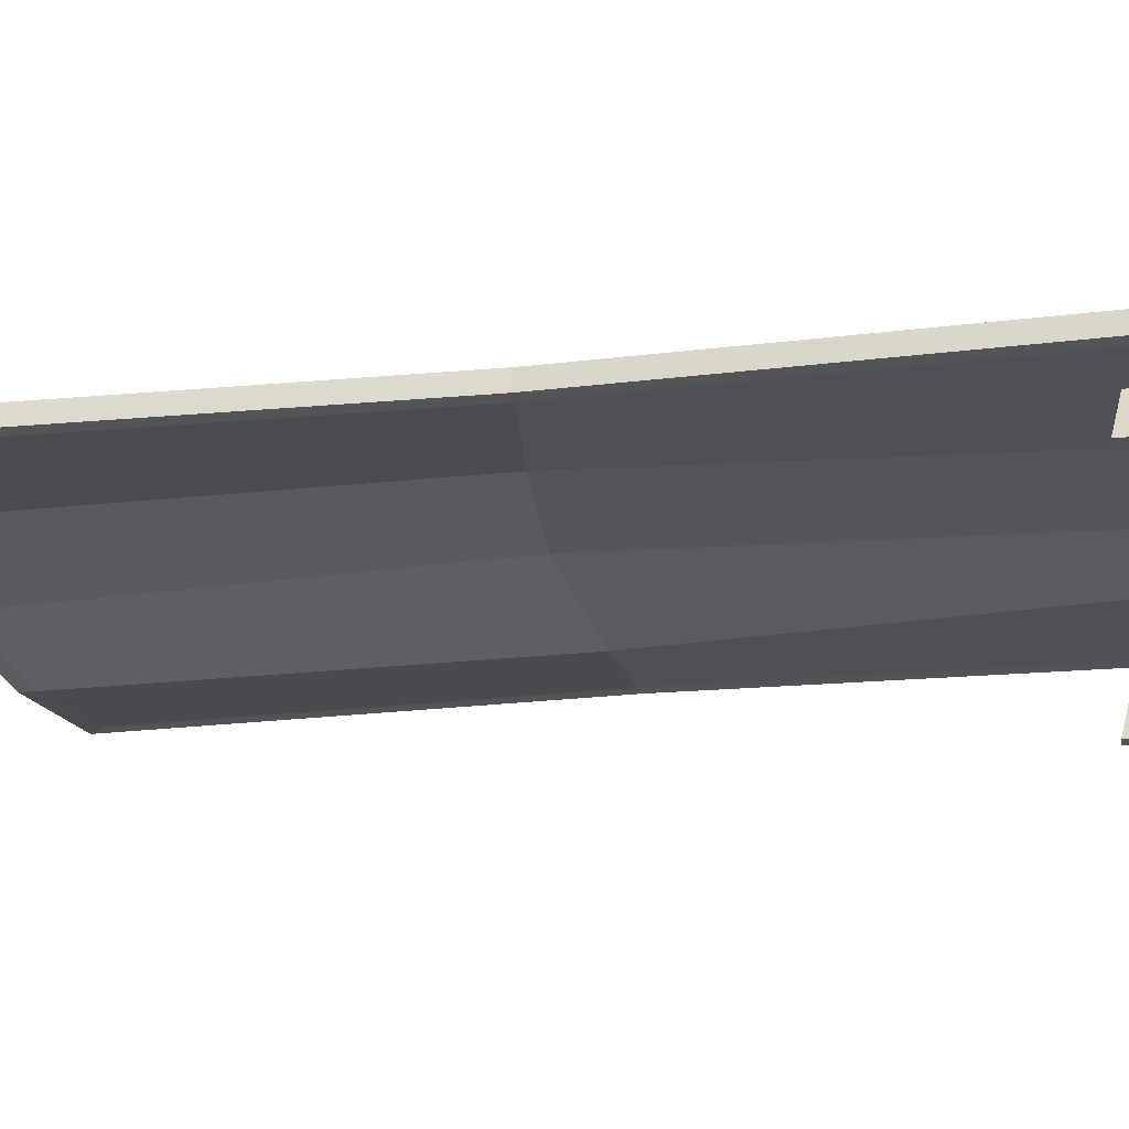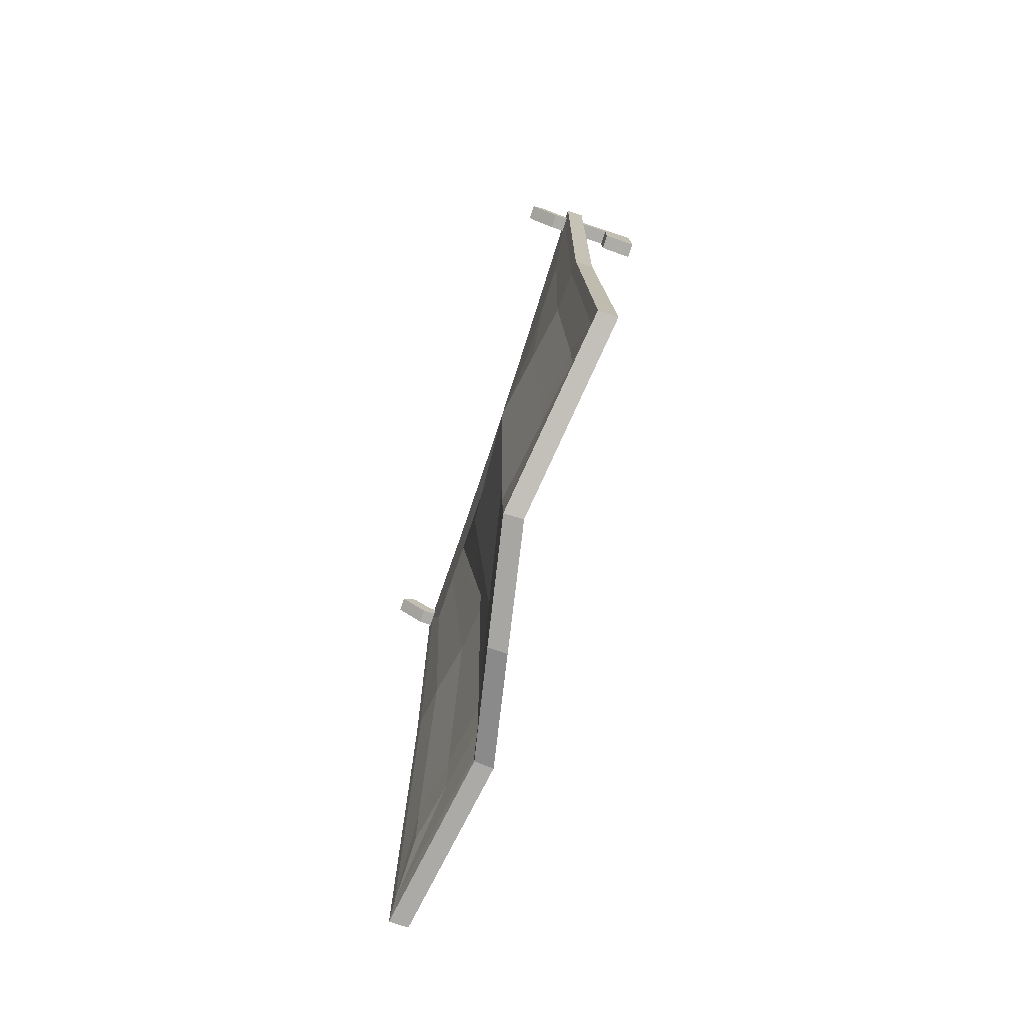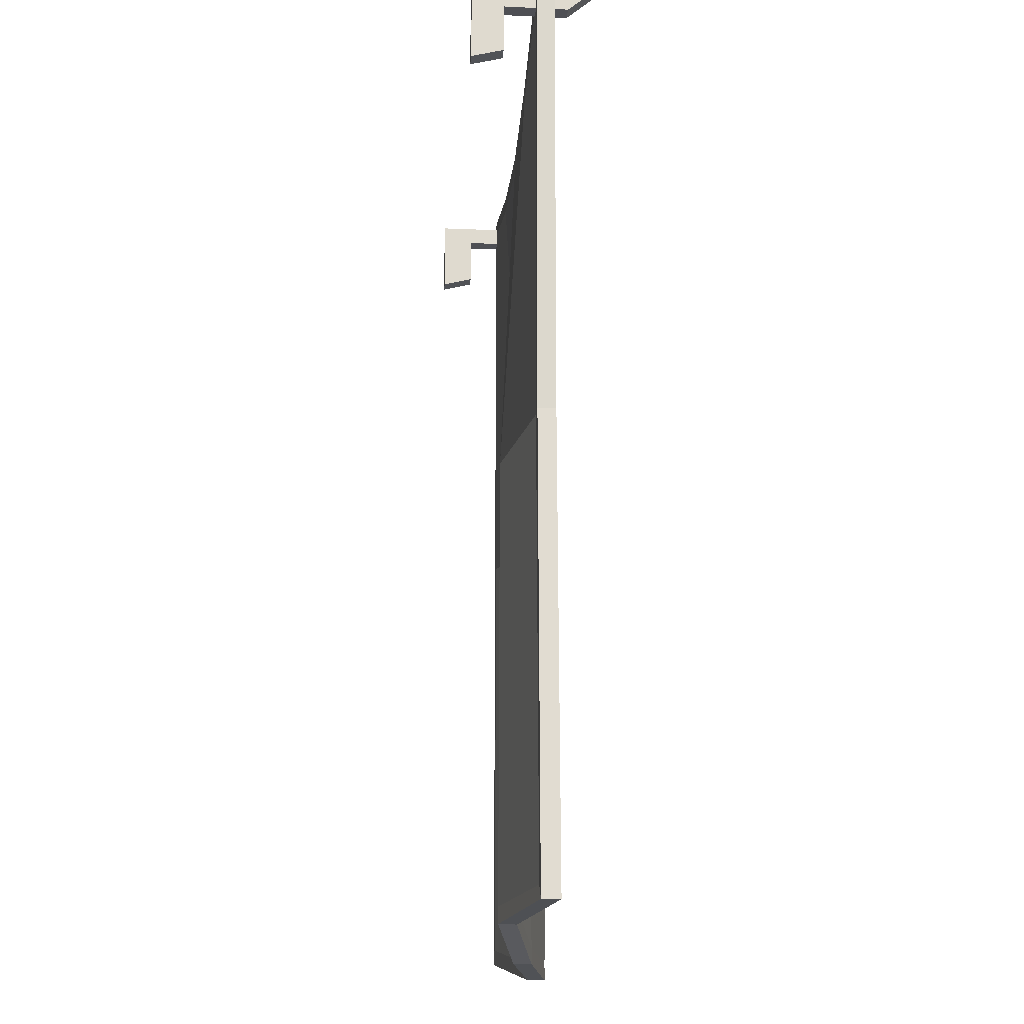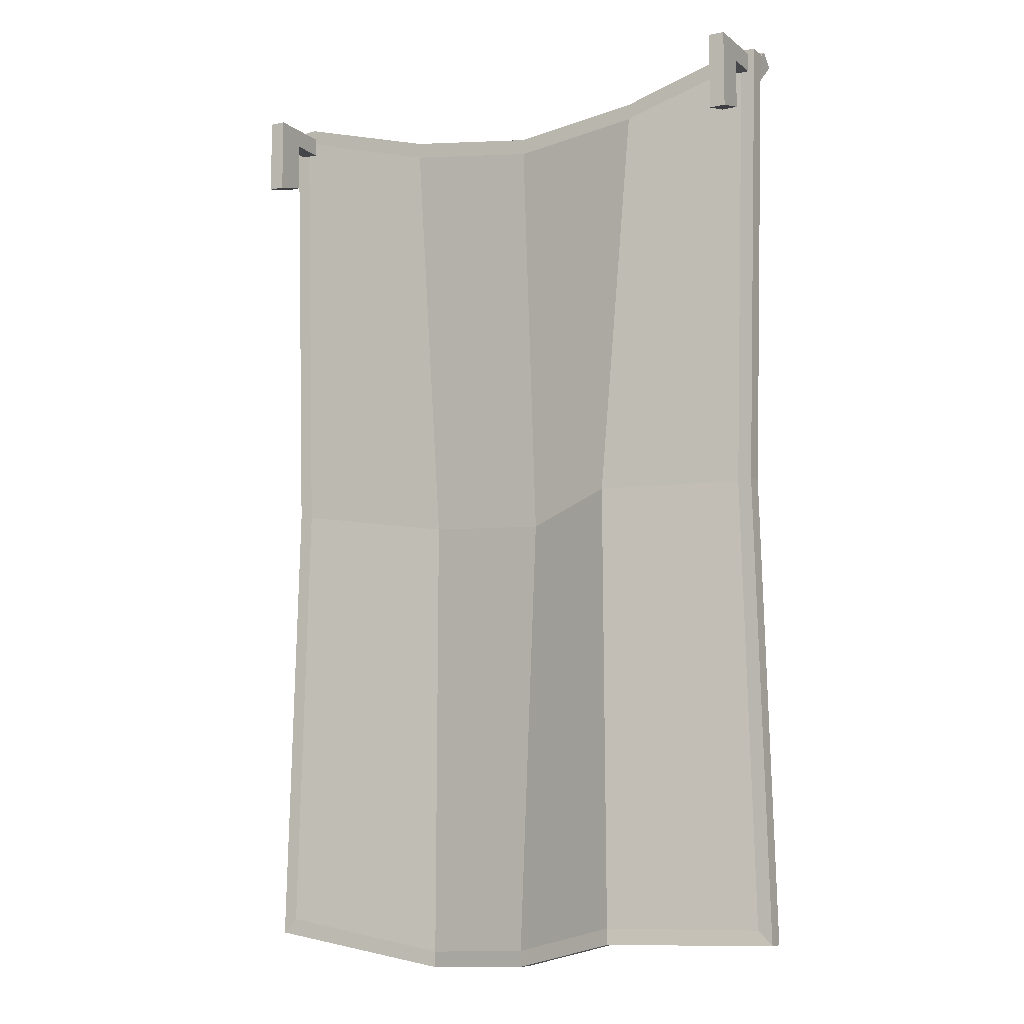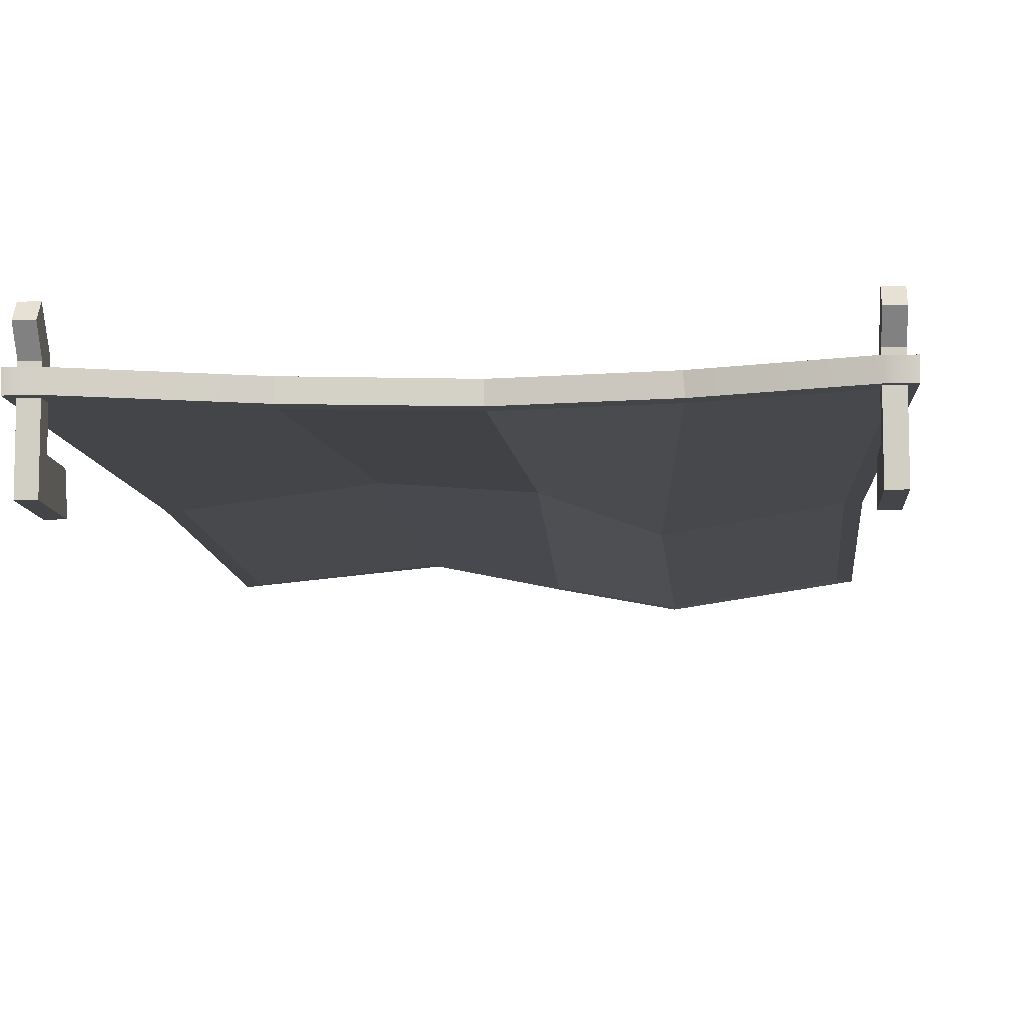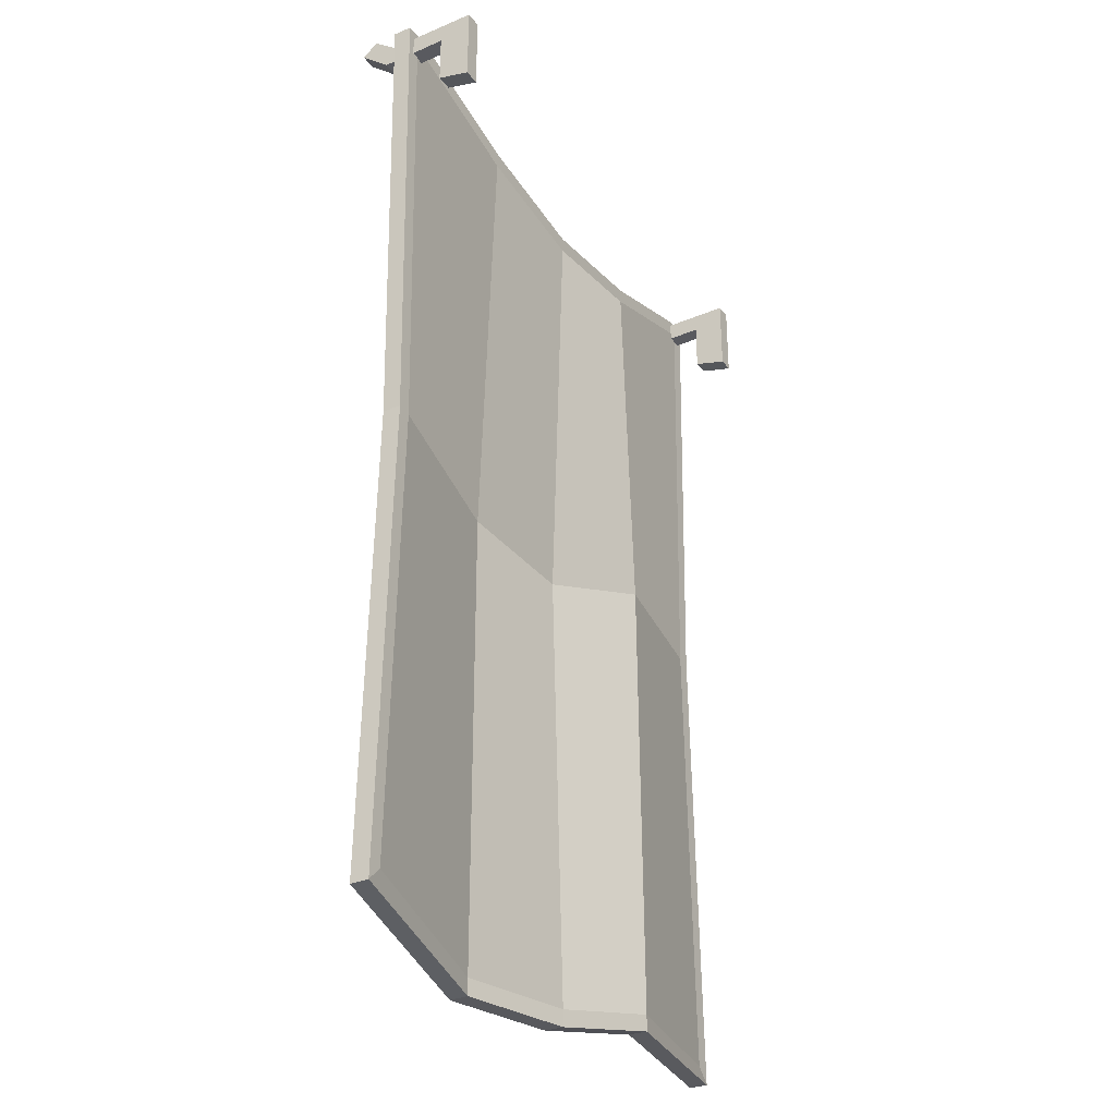
<metadata>
{"format":"obj","ext":"obj","renderer":"f3d","projection":"perspective","resolution":1024,"background":"white","views":[{"elev":-23.1,"azim":100.2,"up":"+Z"},{"elev":-76.5,"azim":71.7,"up":"+Y"},{"elev":-18.4,"azim":-94.6,"up":"+Y"},{"elev":-9.4,"azim":-151.3,"up":"+Y"},{"elev":-9.1,"azim":-175.7,"up":"+Z"},{"elev":-31.7,"azim":120.7,"up":"+Y"}]}
</metadata>
<code>
v -44.34 -141 22.2
v 44.34 -140.7 22.2
v -44.34 0.6479 22.2
v 44.34 1.395 22.2
v -44.34 0.6314 19.41
v 44.34 1.397 19.41
v -44.34 -141 19.41
v 44.34 -140.7 19.41
v -42.09 -138.8 22.2
v 42.09 -138.5 22.2
v 42.09 -0.531 22.2
v -42.09 -1.356 22.2
v -42.09 -1.375 19.41
v 42.09 -0.5278 19.41
v 42.09 -138.5 19.41
v -42.09 -138.8 19.41
v -35.63 -131.3 21.61
v 35.63 -131.5 22.42
v 35.63 -10.81 22.2
v -35.63 -11.76 22.2
v -26.93 -121 19.86
v 26.93 -123.1 23.8
v 26.93 -22.59 22.2
v -26.93 -23.52 22.2
v -42.37 -69.55 22.2
v -40.22 -69.81 22.18
v -34.05 -70.09 21.31
v -25.6 -69.7 19.54
v 25.73 -71.29 23.99
v 34.05 -70.32 22.54
v 40.22 -69.41 22.2
v 42.37 -69.17 22.2
v 42.37 -69.17 19.41
v 40.22 -69.4 19.41
v -40.22 -69.81 19.39
v -42.37 -69.55 19.41
v 26.93 -133.1 23.78
v 35.63 -121.6 22.44
v -26.93 -130.9 19.91
v -35.63 -121.4 21.58
v -35.63 -21.79 22.2
v -26.93 -13.54 22.2
v 26.93 -12.57 22.2
v 35.63 -20.89 22.2
v -18.38 -141.3 18.34
v -21.76 -4.818 22.2
v -21.97 -4.785 19.41
v -18.59 -141.3 15.55
v -18.44 -138.8 18.34
v -21.7 -7.332 22.2
v -21.91 -7.3 19.41
v -18.65 -138.8 15.55
v -17.67 -121 18.34
v -20.02 -25.16 22.2
v -16.79 -69.93 18.55
v -18.24 -69.79 15.72
v -17.49 -131 18.34
v -20.2 -15.2 22.2
v -3.004 -73.91 21.83
v -1.455 -145.2 21.98
v -2.01 -7.475 22.2
v -2.069 -7.475 19.41
v -1.514 -145.2 19.18
v -1.465 -142.7 21.98
v -2 -9.974 22.2
v -2.059 -9.974 19.41
v -1.524 -142.7 19.18
v -1.434 -124.9 22
v -1.819 -27.66 22.2
v -2.767 -73.88 24.62
v -1.404 -134.9 21.99
v -1.849 -17.81 22.2
v 16.44 -72.79 23.07
v 16.42 -146 25.7
v 18.54 -4.646 22.2
v 18.63 -4.613 19.41
v 16.52 -145.9 22.91
v 16.46 -143.4 25.7
v 18.5 -7.16 22.2
v 18.59 -7.127 19.41
v 16.55 -143.4 22.91
v 15.67 -125.5 25.7
v 17.14 -25 22.2
v 15.37 -72.82 25.84
v 15.56 -135.6 25.7
v 17.26 -15.02 22.2
v -40.81 0.8125 22.2
v -40.75 0.7806 19.41
v 41.22 1.683 22.2
v 40.96 1.626 19.41
v -43.21 -3.1e-05 23.12
v -40.77 -3.1e-05 23.12
v -40.77 -3.007 24.42
v -43.21 -3.007 24.42
v -43.21 0 9.293
v -40.77 0 9.293
v -40.77 -2.948 14.3
v -43.21 -2.948 14.3
v -43.21 2.719 26.58
v -40.77 2.719 26.58
v -43.21 0.8319 28.88
v -40.77 0.8319 28.88
v -40.77 -12 9.293
v -40.77 -10.69 14.3
v -43.21 -10.69 14.3
v -43.21 -12 9.293
v 40.68 -3.1e-05 23.12
v 43.13 -3.1e-05 23.12
v 43.13 -3.007 24.42
v 40.68 -3.007 24.42
v 40.68 0 9.293
v 43.13 0 9.293
v 43.13 -2.948 14.3
v 40.68 -2.948 14.3
v 40.68 2.719 26.58
v 43.13 2.719 26.58
v 40.68 0.8319 28.88
v 43.13 0.8319 28.88
v 43.13 -12 9.293
v 43.13 -10.69 14.3
v 40.68 -10.69 14.3
v 40.68 -12 9.293
v -26.27 -46.61 20.87
v -18.4 -47.55 20.37
v -2.293 -50.77 23.41
v 16.26 -48.91 24.02
v 26.33 -46.94 23.09
v 26.33 -97.19 23.9
v 15.52 -99.16 25.77
v -2.1 -99.38 23.31
v -17.23 -95.47 18.44
v -26.27 -95.33 19.7
f 123 124 54 24
f 3 87 88 5
f 13 51 56 35
f 7 48 45 1
f 32 33 6 4
f 36 25 3 5
f 1 45 49 9
f 31 32 4 11
f 11 89 75 79
f 3 25 26 12
f 5 88 13
f 6 33 34 14
f 8 77 81 15
f 35 36 5 13
f 37 10 18
f 30 31 11 44
f 11 79 86 43
f 12 26 27 41
f 22 37 18
f 29 30 44 23 127
f 23 43 86 83
f 24 41 27 28 123
f 26 25 1 9
f 27 26 9 40
f 28 27 40 21 132
f 21 53 131 132
f 18 38 22
f 10 38 18
f 2 32 31 10
f 2 8 33 32
f 34 33 8 15
f 35 56 52 16
f 7 36 35 16
f 7 1 25 36
f 21 39 57 53
f 9 49 57 39
f 10 31 30 38
f 22 38 30 29 128
f 17 39 21
f 9 39 17
f 40 9 17
f 21 40 17
f 20 41 24
f 12 41 20
f 42 12 20
f 24 42 20
f 19 43 23
f 11 43 19
f 44 11 19
f 23 44 19
f 54 124 125 69
f 47 46 61 62
f 56 51 66 59
f 45 48 63 60
f 49 45 60 64
f 12 87 3
f 51 47 62 66
f 52 48 7 16
f 58 50 12 42
f 54 58 42 24
f 130 131 53 68
f 52 56 59 67
f 53 57 71 68
f 57 49 64 71
f 65 61 46 50
f 67 63 48 52
f 72 65 50 58
f 69 72 58 54
f 69 125 126 83
f 62 61 75 76
f 59 66 80 73
f 60 63 77 74
f 64 60 74 78
f 66 62 76 80
f 129 130 68 82
f 67 59 73 81
f 68 71 85 82
f 71 64 78 85
f 79 75 61 65
f 81 77 63 67
f 86 79 65 72
f 83 86 72 69
f 83 126 127 23
f 76 75 89 90
f 73 80 14 34
f 74 77 8 2
f 78 74 2 10
f 80 76 90 14
f 128 129 82 22
f 81 73 34 15
f 82 85 37 22
f 85 78 10 37
f 50 46 87 12
f 88 87 46 47
f 13 88 47 51
f 4 89 11
f 90 89 4 6
f 14 90 6
f 91 92 96 95
f 92 93 97 96
f 93 94 98 97
f 94 91 95 98
f 100 99 101 102
f 103 104 105 106
f 92 91 99 100
f 91 94 101 99
f 94 93 102 101
f 93 92 100 102
f 96 97 104 103
f 97 98 105 104
f 98 95 106 105
f 95 96 103 106
f 107 108 112 111
f 108 109 113 112
f 109 110 114 113
f 110 107 111 114
f 116 115 117 118
f 119 120 121 122
f 108 107 115 116
f 107 110 117 115
f 110 109 118 117
f 109 108 116 118
f 112 113 120 119
f 113 114 121 120
f 114 111 122 121
f 111 112 119 122
f 28 55 124 123
f 125 124 55 70
f 126 125 70 84
f 127 126 84 29
f 84 129 128 29
f 70 130 129 84
f 55 131 130 70
f 132 131 55 28

</code>
